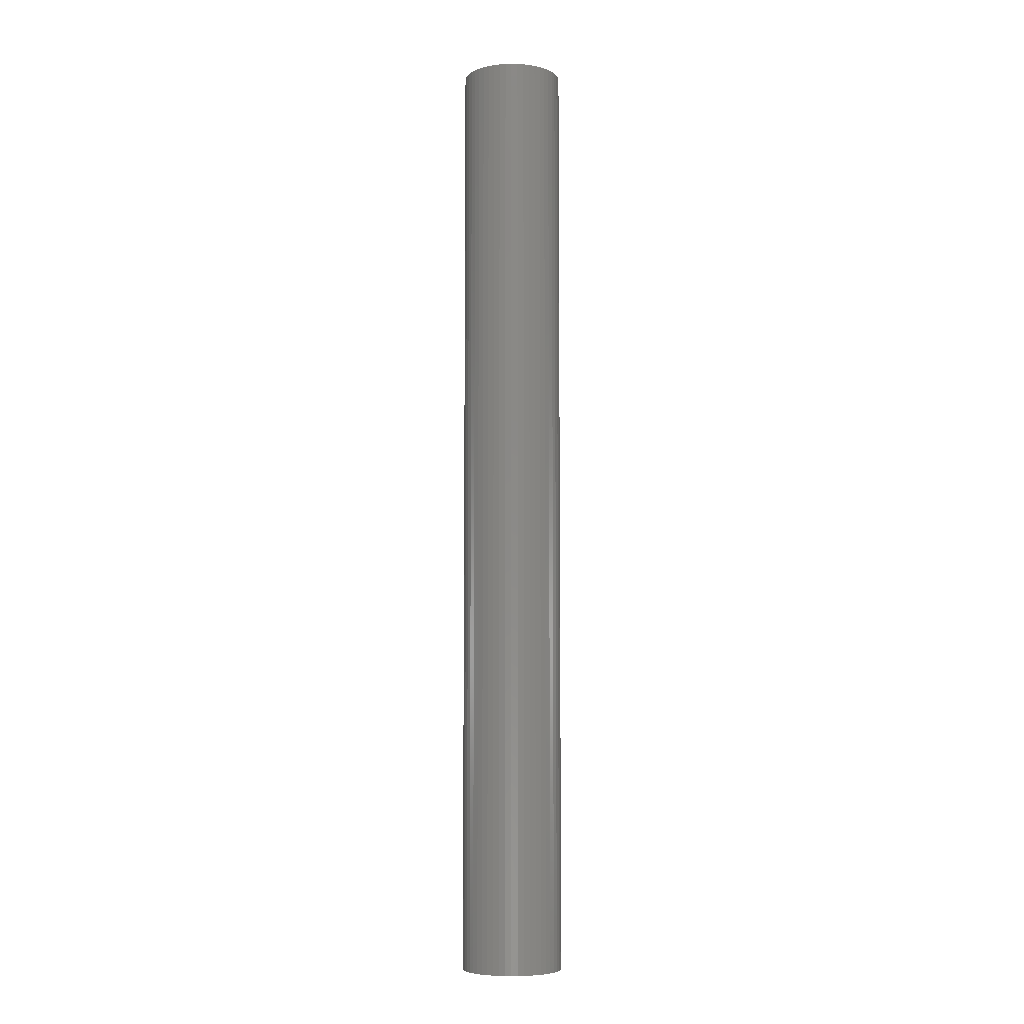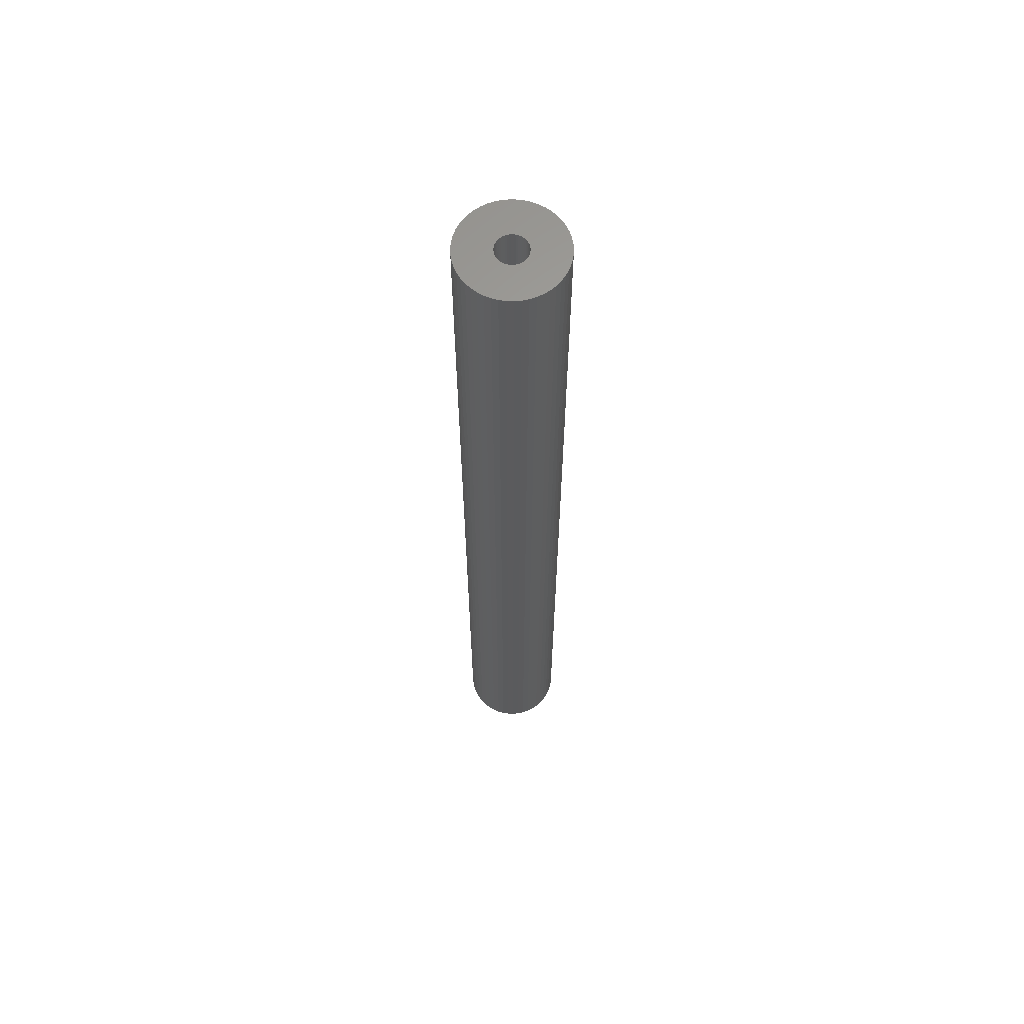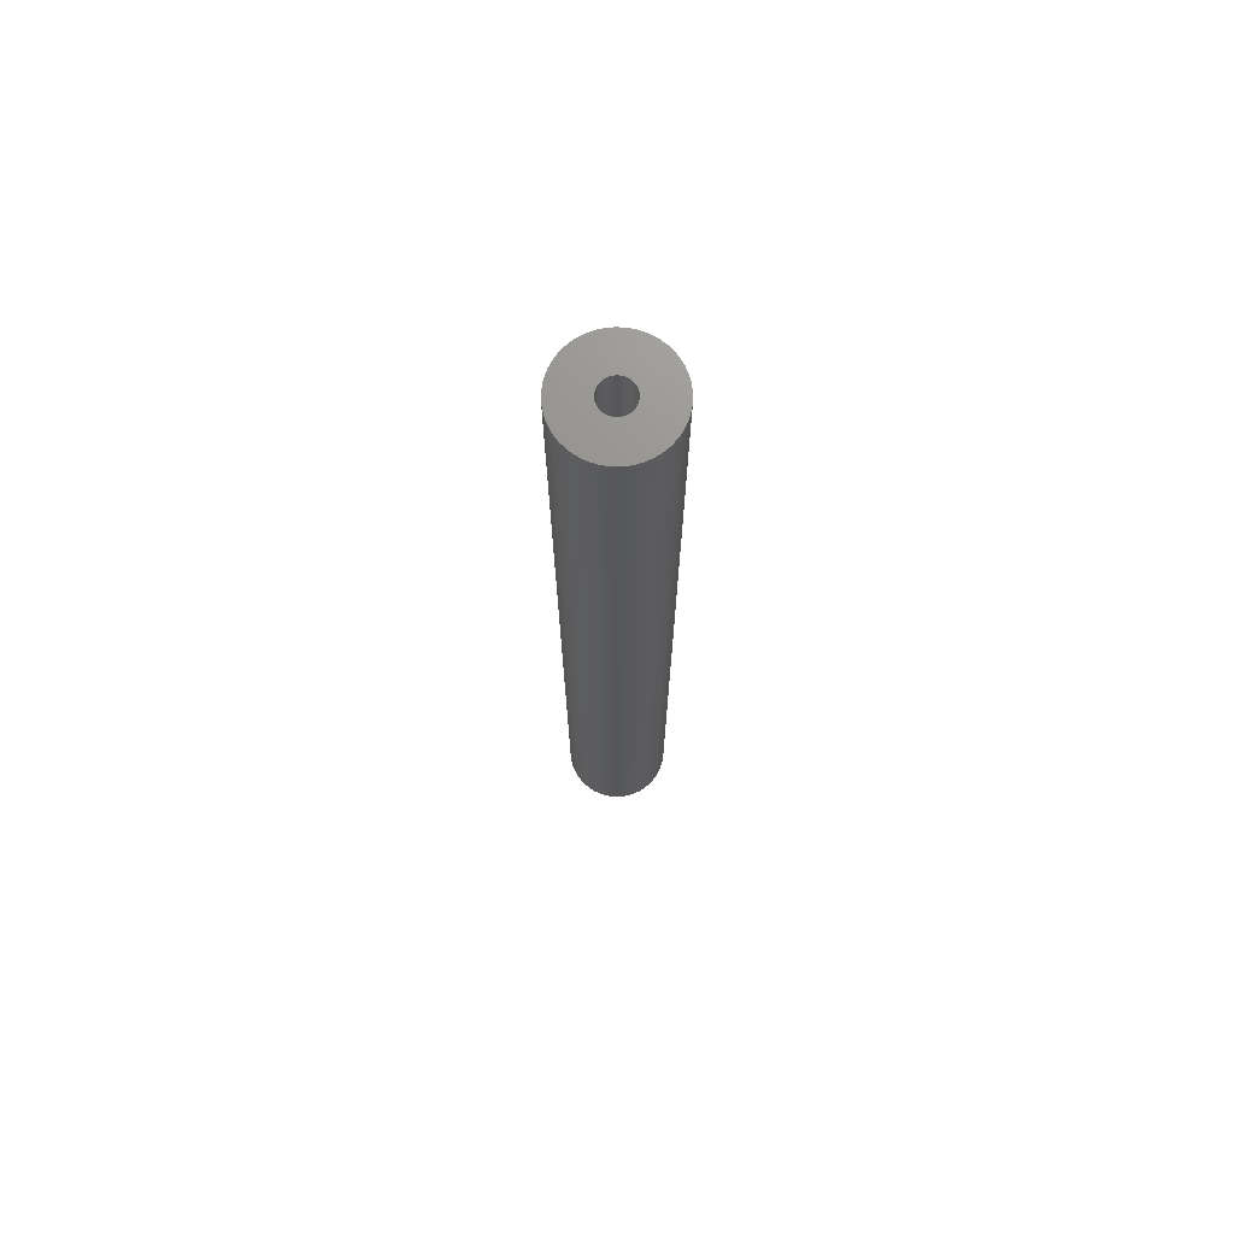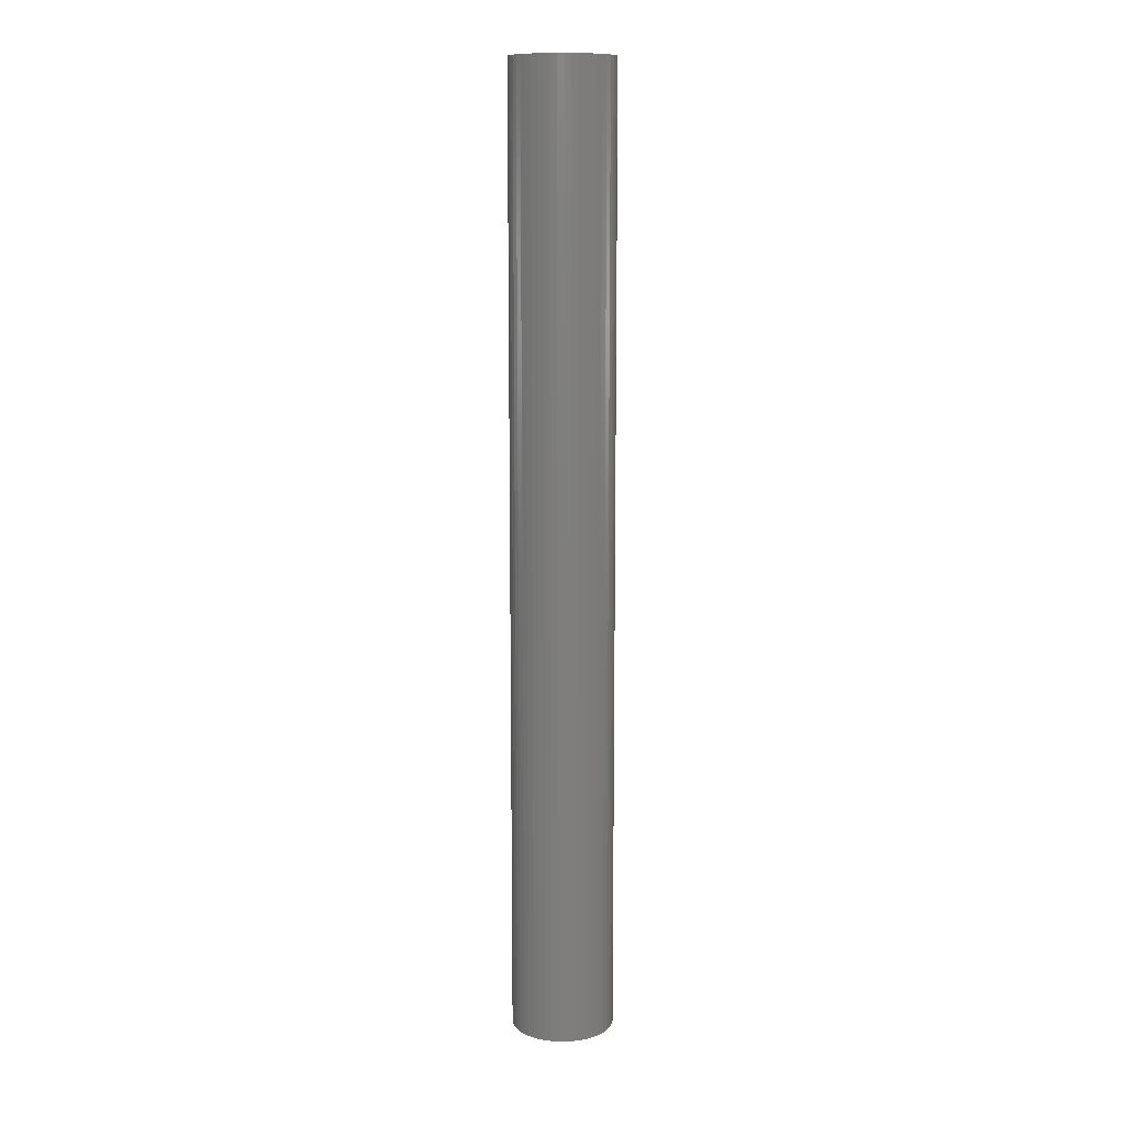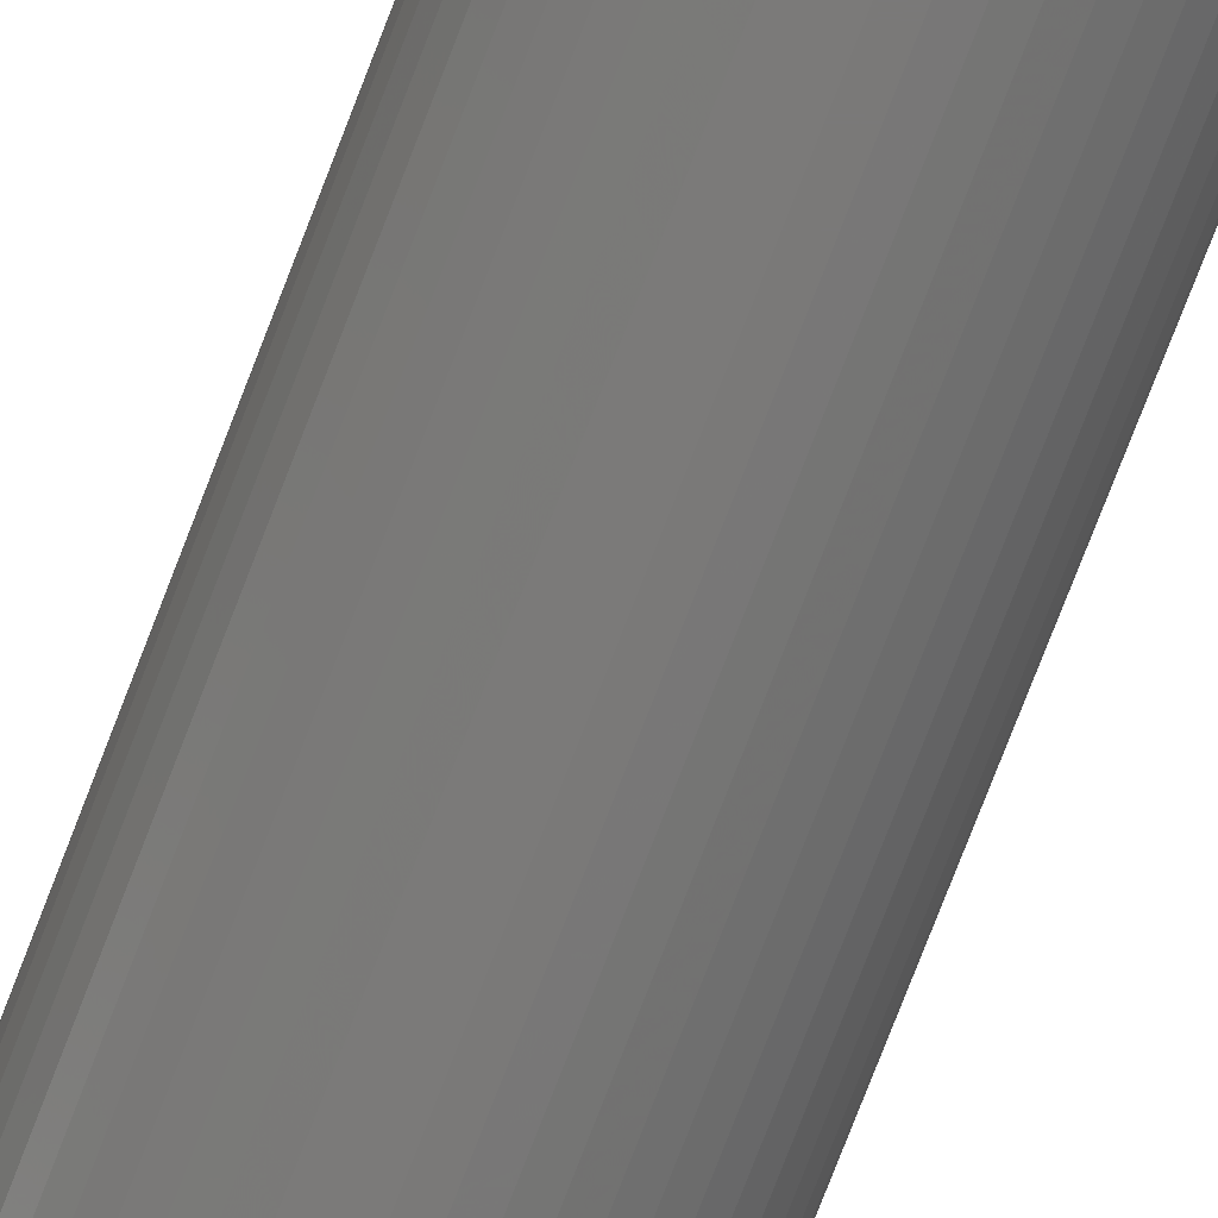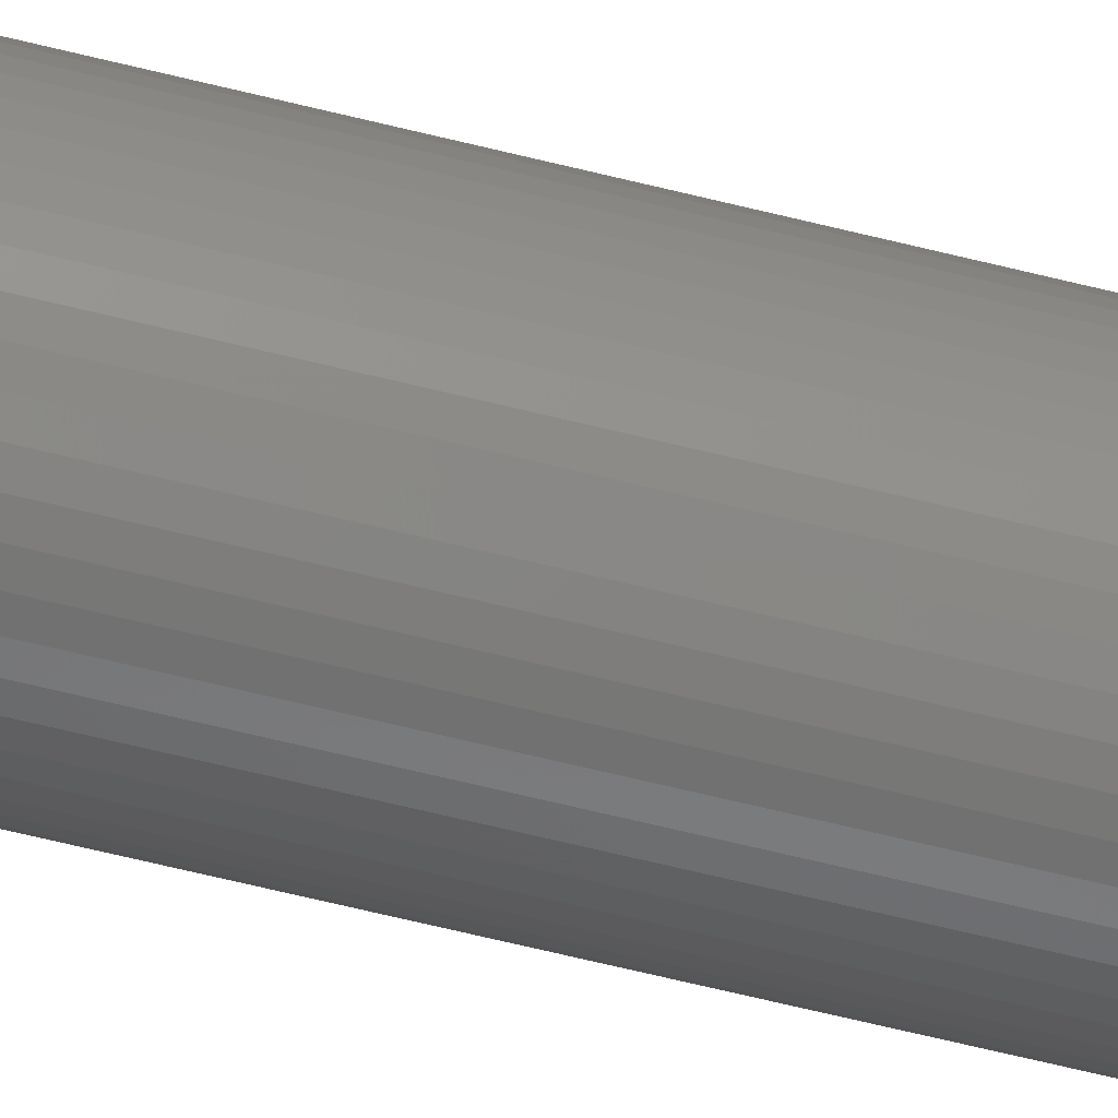
<metadata>
{"format":"stl","ext":"stl","renderer":"f3d","projection":"perspective","resolution":1024,"background":"white","views":[{"elev":-6.5,"azim":-161.4,"up":"+Z"},{"elev":63.0,"azim":-41.4,"up":"+Z"},{"elev":71.9,"azim":-76.1,"up":"+Z"},{"elev":11.6,"azim":174.6,"up":"+Z"},{"elev":-72.5,"azim":159.3,"up":"+Y"},{"elev":-62.8,"azim":75.7,"up":"+Y"}]}
</metadata>
<code>
# stl→obj: 200 verts, 400 faces
v 4.5 0 42
v 4.465 0.564 -42
v 4.465 0.564 42
v 4.5 0 -42
v -4.5 0 -42
v -4.465 0.564 42
v -4.465 0.564 -42
v -4.5 0 42
v 0.2826 4.491 -42
v -0.2826 4.491 42
v 0.2826 4.491 42
v -0.2826 4.491 -42
v 3.28 3.08 -42
v 2.868 3.467 42
v 3.28 3.08 42
v 2.868 3.467 -42
v -2.868 3.467 -42
v -3.28 3.08 42
v -2.868 3.467 42
v -3.28 3.08 -42
v -1.391 4.28 -42
v -1.916 4.072 42
v -1.391 4.28 42
v -1.916 4.072 -42
v 4.184 1.657 42
v 3.943 2.168 -42
v 3.943 2.168 42
v 4.184 1.657 -42
v 4.359 1.119 -42
v 4.359 1.119 42
v 1.916 4.072 -42
v 1.391 4.28 42
v 1.916 4.072 42
v 1.391 4.28 -42
v 0.8432 4.42 42
v 0.8432 4.42 -42
v 2.411 3.799 42
v 2.411 3.799 -42
v -4.184 1.657 -42
v -3.943 2.168 42
v -3.943 2.168 -42
v -4.184 1.657 42
v -3.641 2.645 42
v -3.641 2.645 -42
v -4.359 1.119 -42
v -4.359 1.119 42
v -2.411 3.799 42
v -2.411 3.799 -42
v -0.8432 4.42 42
v -0.8432 4.42 -42
v 3.641 -2.645 42
v 3.943 -2.168 -42
v 3.943 -2.168 42
v 3.641 -2.645 -42
v 4.465 -0.564 42
v 4.465 -0.564 -42
v 3.641 2.645 42
v 3.641 2.645 -42
v 2.868 -3.467 -42
v 3.28 -3.08 42
v 2.868 -3.467 42
v 3.28 -3.08 -42
v 4.359 -1.119 42
v 4.359 -1.119 -42
v -3.943 -2.168 -42
v -4.184 -1.657 42
v -4.184 -1.657 -42
v -3.943 -2.168 42
v -4.359 -1.119 42
v -4.359 -1.119 -42
v 1.916 -4.072 -42
v 2.411 -3.799 42
v 1.916 -4.072 42
v 2.411 -3.799 -42
v 1.35 0 42
v 1.339 0.1692 42
v 1.308 0.3357 42
v 1.339 -0.1692 42
v 1.255 0.497 42
v 1.183 0.6504 42
v 1.308 -0.3357 42
v 1.092 0.7935 42
v 4.184 -1.657 42
v 0.9841 0.9241 42
v 1.255 -0.497 42
v 0.8605 1.04 42
v 0.7234 1.14 42
v 1.183 -0.6504 42
v 0.5748 1.222 42
v 1.092 -0.7935 42
v 0.4172 1.284 42
v 0.253 1.326 42
v 0.08477 1.347 42
v -0.08477 1.347 42
v -0.253 1.326 42
v -0.4172 1.284 42
v -0.5748 1.222 42
v -0.7234 1.14 42
v -0.8605 1.04 42
v -0.9841 0.9241 42
v -1.092 0.7935 42
v 0.9841 -0.9241 42
v 0.8605 -1.04 42
v 0.7234 -1.14 42
v 0.5748 -1.222 42
v 1.391 -4.28 42
v 0.4172 -1.284 42
v 0.8432 -4.42 42
v 0.253 -1.326 42
v 0.2826 -4.491 42
v 0.08477 -1.347 42
v -0.08477 -1.347 42
v -0.2826 -4.491 42
v -0.253 -1.326 42
v -0.8432 -4.42 42
v -0.4172 -1.284 42
v -1.391 -4.28 42
v -0.5748 -1.222 42
v -1.916 -4.072 42
v -0.7234 -1.14 42
v -2.411 -3.799 42
v -0.8605 -1.04 42
v -2.868 -3.467 42
v -0.9841 -0.9241 42
v -3.28 -3.08 42
v -1.092 -0.7935 42
v -3.641 -2.645 42
v -1.183 -0.6504 42
v -1.255 -0.497 42
v -1.308 -0.3357 42
v -1.339 -0.1692 42
v -4.465 -0.564 42
v -1.35 0 42
v -1.183 0.6504 42
v -1.255 0.497 42
v -1.308 0.3357 42
v -1.339 0.1692 42
v 4.184 -1.657 -42
v -1.916 -4.072 -42
v -1.391 -4.28 -42
v -4.465 -0.564 -42
v 0.2826 -4.491 -42
v 0.8432 -4.42 -42
v 1.391 -4.28 -42
v -0.2826 -4.491 -42
v -0.8432 -4.42 -42
v -3.28 -3.08 -42
v -2.868 -3.467 -42
v -2.411 -3.799 -42
v -3.641 -2.645 -42
v 1.35 0 -42
v 1.339 -0.1692 -42
v 1.308 -0.3357 -42
v 1.339 0.1692 -42
v 1.255 -0.497 -42
v 1.183 -0.6504 -42
v 1.308 0.3357 -42
v 1.092 -0.7935 -42
v 0.9841 -0.9241 -42
v 1.255 0.497 -42
v 0.8605 -1.04 -42
v 0.7234 -1.14 -42
v 1.183 0.6504 -42
v 0.5748 -1.222 -42
v 1.092 0.7935 -42
v 0.4172 -1.284 -42
v 0.253 -1.326 -42
v 0.08477 -1.347 -42
v -0.08477 -1.347 -42
v -0.253 -1.326 -42
v -0.4172 -1.284 -42
v -0.5748 -1.222 -42
v -0.7234 -1.14 -42
v -0.8605 -1.04 -42
v -0.9841 -0.9241 -42
v -1.092 -0.7935 -42
v 0.9841 0.9241 -42
v 0.8605 1.04 -42
v 0.7234 1.14 -42
v 0.5748 1.222 -42
v 0.4172 1.284 -42
v 0.253 1.326 -42
v 0.08477 1.347 -42
v -0.08477 1.347 -42
v -0.253 1.326 -42
v -0.4172 1.284 -42
v -0.5748 1.222 -42
v -0.7234 1.14 -42
v -0.8605 1.04 -42
v -0.9841 0.9241 -42
v -1.092 0.7935 -42
v -1.183 0.6504 -42
v -1.255 0.497 -42
v -1.308 0.3357 -42
v -1.339 0.1692 -42
v -1.35 0 -42
v -1.183 -0.6504 -42
v -1.255 -0.497 -42
v -1.308 -0.3357 -42
v -1.339 -0.1692 -42
f 1 2 3
f 2 1 4
f 5 6 7
f 6 5 8
f 9 10 11
f 10 9 12
f 13 14 15
f 14 13 16
f 17 18 19
f 18 17 20
f 21 22 23
f 22 21 24
f 25 26 27
f 26 25 28
f 3 29 30
f 29 3 2
f 31 32 33
f 32 31 34
f 34 35 32
f 35 34 36
f 16 37 14
f 37 16 38
f 39 40 41
f 40 39 42
f 41 43 44
f 43 41 40
f 45 42 39
f 42 45 46
f 24 47 22
f 47 24 48
f 12 49 10
f 49 12 50
f 51 52 53
f 52 51 54
f 55 4 1
f 4 55 56
f 30 28 25
f 28 30 29
f 57 13 15
f 13 57 58
f 27 58 57
f 58 27 26
f 36 11 35
f 11 36 9
f 50 23 49
f 23 50 21
f 59 60 61
f 60 59 62
f 63 56 55
f 56 63 64
f 65 66 67
f 66 65 68
f 67 69 70
f 69 67 66
f 60 54 51
f 54 60 62
f 71 72 73
f 72 71 74
f 38 33 37
f 33 38 31
f 44 18 20
f 18 44 43
f 75 1 3
f 76 3 30
f 1 75 55
f 77 30 25
f 78 55 75
f 79 25 27
f 55 78 63
f 80 27 57
f 81 63 78
f 82 57 15
f 63 81 83
f 84 15 14
f 85 83 81
f 86 14 37
f 83 85 53
f 87 37 33
f 88 53 85
f 89 33 32
f 53 88 51
f 90 51 88
f 3 76 75
f 30 77 76
f 25 79 77
f 27 80 79
f 57 82 80
f 15 84 82
f 14 86 84
f 91 32 35
f 37 87 86
f 33 89 87
f 32 91 89
f 92 35 11
f 35 92 91
f 11 93 92
f 11 94 93
f 10 94 11
f 94 10 95
f 49 95 10
f 95 49 96
f 23 96 49
f 96 23 97
f 22 97 23
f 97 22 98
f 47 98 22
f 98 47 99
f 19 99 47
f 99 19 100
f 18 100 19
f 43 101 18
f 100 18 101
f 51 90 60
f 102 60 90
f 60 102 61
f 103 61 102
f 61 103 72
f 104 72 103
f 72 104 73
f 105 73 104
f 73 105 106
f 107 106 105
f 106 107 108
f 109 108 107
f 108 109 110
f 111 110 109
f 112 110 111
f 113 112 114
f 112 113 110
f 115 114 116
f 117 116 118
f 119 118 120
f 114 115 113
f 121 120 122
f 123 122 124
f 125 124 126
f 127 126 128
f 68 128 129
f 66 129 130
f 69 130 131
f 116 117 115
f 132 131 133
f 101 43 134
f 40 134 43
f 118 119 117
f 134 40 135
f 120 121 119
f 42 135 40
f 122 123 121
f 135 42 136
f 124 125 123
f 46 136 42
f 126 127 125
f 136 46 137
f 128 68 127
f 6 137 46
f 129 66 68
f 137 6 133
f 130 69 66
f 8 133 6
f 131 132 69
f 133 8 132
f 7 46 45
f 46 7 6
f 48 19 47
f 19 48 17
f 83 64 63
f 64 83 138
f 53 138 83
f 138 53 52
f 139 117 119
f 117 139 140
f 141 8 5
f 8 141 132
f 142 108 110
f 108 142 143
f 74 61 72
f 61 74 59
f 144 73 106
f 73 144 71
f 145 110 113
f 110 145 142
f 146 113 115
f 113 146 145
f 140 115 117
f 115 140 146
f 147 123 125
f 123 147 148
f 149 119 121
f 119 149 139
f 147 127 150
f 127 147 125
f 150 68 65
f 68 150 127
f 151 4 56
f 152 56 64
f 4 151 2
f 153 64 138
f 154 2 151
f 155 138 52
f 2 154 29
f 156 52 54
f 157 29 154
f 158 54 62
f 29 157 28
f 159 62 59
f 160 28 157
f 161 59 74
f 28 160 26
f 162 74 71
f 163 26 160
f 164 71 144
f 26 163 58
f 165 58 163
f 56 152 151
f 64 153 152
f 138 155 153
f 52 156 155
f 54 158 156
f 62 159 158
f 59 161 159
f 166 144 143
f 74 162 161
f 71 164 162
f 144 166 164
f 167 143 142
f 143 167 166
f 142 168 167
f 142 169 168
f 145 169 142
f 169 145 170
f 146 170 145
f 170 146 171
f 140 171 146
f 171 140 172
f 139 172 140
f 172 139 173
f 149 173 139
f 173 149 174
f 148 174 149
f 174 148 175
f 147 175 148
f 150 176 147
f 175 147 176
f 58 165 13
f 177 13 165
f 13 177 16
f 178 16 177
f 16 178 38
f 179 38 178
f 38 179 31
f 180 31 179
f 31 180 34
f 181 34 180
f 34 181 36
f 182 36 181
f 36 182 9
f 183 9 182
f 184 9 183
f 12 184 185
f 184 12 9
f 50 185 186
f 21 186 187
f 24 187 188
f 185 50 12
f 48 188 189
f 17 189 190
f 20 190 191
f 44 191 192
f 41 192 193
f 39 193 194
f 45 194 195
f 186 21 50
f 7 195 196
f 176 150 197
f 65 197 150
f 187 24 21
f 197 65 198
f 188 48 24
f 67 198 65
f 189 17 48
f 198 67 199
f 190 20 17
f 70 199 67
f 191 44 20
f 199 70 200
f 192 41 44
f 141 200 70
f 193 39 41
f 200 141 196
f 194 45 39
f 5 196 141
f 195 7 45
f 196 5 7
f 70 132 141
f 132 70 69
f 143 106 108
f 106 143 144
f 148 121 123
f 121 148 149
f 163 82 165
f 82 163 80
f 181 89 91
f 89 181 180
f 187 96 97
f 96 187 186
f 135 192 134
f 192 135 193
f 152 75 151
f 75 152 78
f 162 105 104
f 105 162 164
f 184 93 94
f 93 184 183
f 179 86 87
f 86 179 178
f 133 195 137
f 195 133 196
f 137 194 136
f 194 137 195
f 101 190 100
f 190 101 191
f 190 99 100
f 99 190 189
f 153 78 152
f 78 153 81
f 164 107 105
f 107 164 166
f 161 104 103
f 104 161 162
f 178 84 86
f 84 178 177
f 165 84 177
f 84 165 82
f 182 91 92
f 91 182 181
f 183 92 93
f 92 183 182
f 180 87 89
f 87 180 179
f 136 193 135
f 193 136 194
f 134 191 101
f 191 134 192
f 185 94 95
f 94 185 184
f 186 95 96
f 95 186 185
f 188 97 98
f 97 188 187
f 189 98 99
f 98 189 188
f 151 76 154
f 76 151 75
f 131 196 133
f 196 131 200
f 126 197 128
f 197 126 176
f 167 111 109
f 111 167 168
f 160 80 163
f 80 160 79
f 157 79 160
f 79 157 77
f 154 77 157
f 77 154 76
f 155 81 153
f 81 155 85
f 159 103 102
f 103 159 161
f 158 88 156
f 88 158 90
f 156 85 155
f 85 156 88
f 168 112 111
f 112 168 169
f 128 198 129
f 198 128 197
f 124 176 126
f 176 124 175
f 173 122 120
f 122 173 174
f 170 116 114
f 116 170 171
f 130 200 131
f 200 130 199
f 129 199 130
f 199 129 198
f 174 124 122
f 124 174 175
f 166 109 107
f 109 166 167
f 159 90 158
f 90 159 102
f 172 120 118
f 120 172 173
f 171 118 116
f 118 171 172
f 169 114 112
f 114 169 170

</code>
